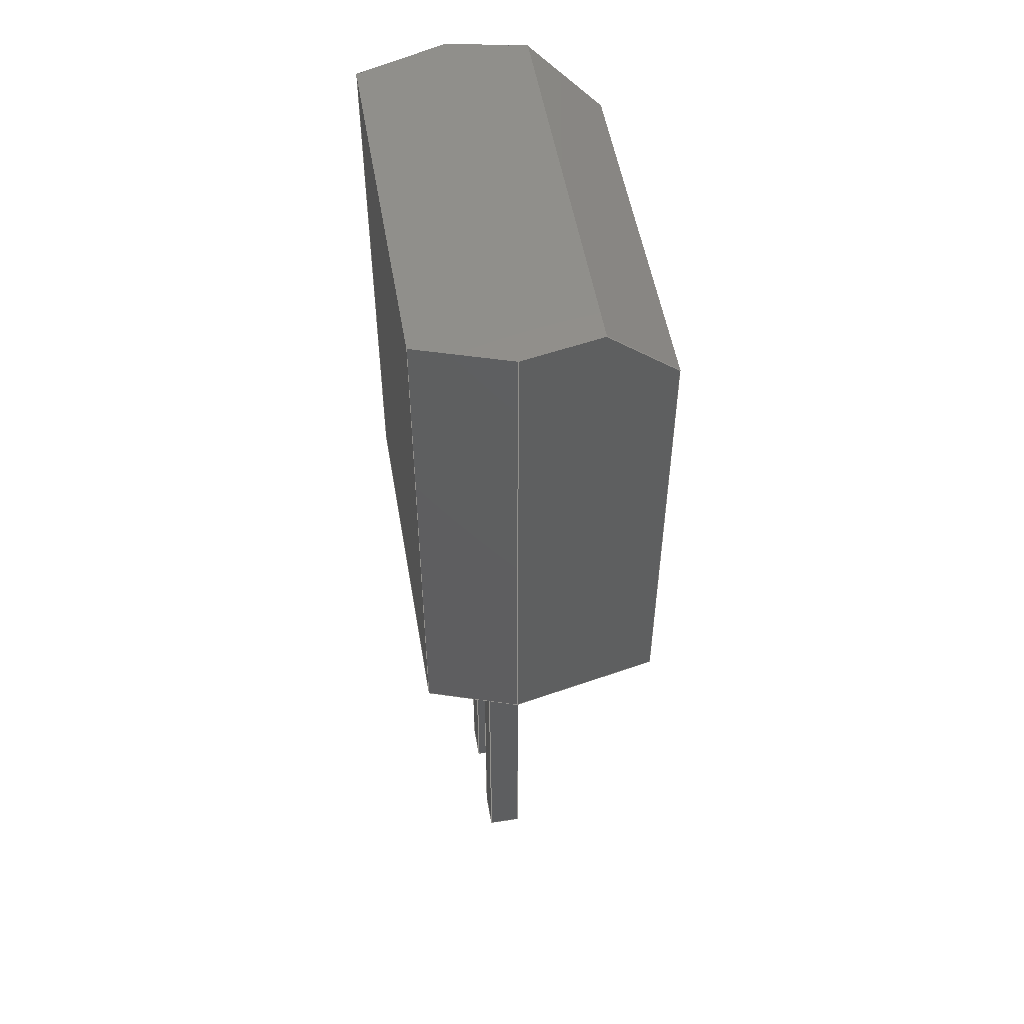
<metadata>
{"format":"step","ext":"step","renderer":"f3d","projection":"perspective","resolution":1024,"background":"white","views":[{"elev":52.3,"azim":80.4,"up":"+Z"}]}
</metadata>
<code>
ISO-10303-21;
DATA;
#1=APPLICATION_PROTOCOL_DEFINITION('committee draft','automotive_design',1997,#2);
#2=APPLICATION_CONTEXT('core data for automotive mechanical design processes');
#3=SHAPE_DEFINITION_REPRESENTATION(#4,#10);
#4=PRODUCT_DEFINITION_SHAPE('','',#5);
#5=PRODUCT_DEFINITION('design','',#6,#9);
#6=PRODUCT_DEFINITION_FORMATION('','',#7);
#7=PRODUCT('NEC_Molded_7x4x9mm','NEC_Molded_7x4x9mm','',(#8));
#8=MECHANICAL_CONTEXT('',#2,'mechanical');
#9=PRODUCT_DEFINITION_CONTEXT('part definition',#2,'design');
#10=ADVANCED_BREP_SHAPE_REPRESENTATION('',(#11,#15),#459);
#11=AXIS2_PLACEMENT_3D('',#12,#13,#14);
#12=CARTESIAN_POINT('',(0,0,0));
#13=DIRECTION('',(0,0,1));
#14=DIRECTION('',(1,0,-0));
#15=MANIFOLD_SOLID_BREP('',#16);
#16=CLOSED_SHELL('',(#17,#50,#70,#84,#98,#108,#201,#220,#243,#267,#282,#297,#307,#326,#341,#356,#367,#386,#401,#416,#427,#438,#449,#454));
#17=ADVANCED_FACE('',(#18),#48,.F.);
#18=FACE_BOUND('',#19,.T.);
#19=EDGE_LOOP('',(#20,#29,#36,#43));
#20=ORIENTED_EDGE('',*,*,#21,.T.);
#21=EDGE_CURVE('',#22,#24,#26,.T.);
#22=VERTEX_POINT('',#23);
#23=CARTESIAN_POINT('',(3.1,0.275,-3));
#24=VERTEX_POINT('',#25);
#25=CARTESIAN_POINT('',(3.7,0.275,-3));
#26=LINE('',#23,#27);
#27=VECTOR('',#28,1);
#28=DIRECTION('',(1,0,0));
#29=ORIENTED_EDGE('',*,*,#30,.T.);
#30=EDGE_CURVE('',#24,#31,#33,.T.);
#31=VERTEX_POINT('',#32);
#32=CARTESIAN_POINT('',(3.7,-0.275,-3));
#33=LINE('',#25,#34);
#34=VECTOR('',#35,1);
#35=DIRECTION('',(0,-1,0));
#36=ORIENTED_EDGE('',*,*,#37,.T.);
#37=EDGE_CURVE('',#31,#38,#40,.T.);
#38=VERTEX_POINT('',#39);
#39=CARTESIAN_POINT('',(3.1,-0.275,-3));
#40=LINE('',#32,#41);
#41=VECTOR('',#42,1);
#42=DIRECTION('',(-1,0,0));
#43=ORIENTED_EDGE('',*,*,#44,.T.);
#44=EDGE_CURVE('',#38,#22,#45,.T.);
#45=LINE('',#39,#46);
#46=VECTOR('',#47,1);
#47=DIRECTION('',(0,1,0));
#48=PLANE('',#49);
#49=AXIS2_PLACEMENT_3D('',#23,#13,#28);
#50=ADVANCED_FACE('',(#51),#68,.F.);
#51=FACE_BOUND('',#52,.F.);
#52=EDGE_LOOP('',(#53,#20,#60,#65));
#53=ORIENTED_EDGE('',*,*,#54,.T.);
#54=EDGE_CURVE('',#55,#22,#57,.T.);
#55=VERTEX_POINT('',#56);
#56=CARTESIAN_POINT('',(3.1,0.275,4));
#57=LINE('',#56,#58);
#58=VECTOR('',#59,1);
#59=DIRECTION('',(-0,-0,-1));
#60=ORIENTED_EDGE('',*,*,#61,.F.);
#61=EDGE_CURVE('',#62,#24,#64,.T.);
#62=VERTEX_POINT('',#63);
#63=CARTESIAN_POINT('',(3.7,0.275,4));
#64=LINE('',#63,#58);
#65=ORIENTED_EDGE('',*,*,#66,.F.);
#66=EDGE_CURVE('',#55,#62,#67,.T.);
#67=LINE('',#56,#27);
#68=PLANE('',#69);
#69=AXIS2_PLACEMENT_3D('',#56,#35,#28);
#70=ADVANCED_FACE('',(#71),#82,.F.);
#71=FACE_BOUND('',#72,.F.);
#72=EDGE_LOOP('',(#73,#29,#74,#79));
#73=ORIENTED_EDGE('',*,*,#61,.T.);
#74=ORIENTED_EDGE('',*,*,#75,.F.);
#75=EDGE_CURVE('',#76,#31,#78,.T.);
#76=VERTEX_POINT('',#77);
#77=CARTESIAN_POINT('',(3.7,-0.275,4));
#78=LINE('',#77,#58);
#79=ORIENTED_EDGE('',*,*,#80,.F.);
#80=EDGE_CURVE('',#62,#76,#81,.T.);
#81=LINE('',#63,#34);
#82=PLANE('',#83);
#83=AXIS2_PLACEMENT_3D('',#63,#42,#35);
#84=ADVANCED_FACE('',(#85),#96,.F.);
#85=FACE_BOUND('',#86,.F.);
#86=EDGE_LOOP('',(#87,#36,#88,#93));
#87=ORIENTED_EDGE('',*,*,#75,.T.);
#88=ORIENTED_EDGE('',*,*,#89,.F.);
#89=EDGE_CURVE('',#90,#38,#92,.T.);
#90=VERTEX_POINT('',#91);
#91=CARTESIAN_POINT('',(3.1,-0.275,4));
#92=LINE('',#91,#58);
#93=ORIENTED_EDGE('',*,*,#94,.F.);
#94=EDGE_CURVE('',#76,#90,#95,.T.);
#95=LINE('',#77,#41);
#96=PLANE('',#97);
#97=AXIS2_PLACEMENT_3D('',#77,#47,#42);
#98=ADVANCED_FACE('',(#99),#106,.F.);
#99=FACE_BOUND('',#100,.F.);
#100=EDGE_LOOP('',(#101,#43,#102,#103));
#101=ORIENTED_EDGE('',*,*,#89,.T.);
#102=ORIENTED_EDGE('',*,*,#54,.F.);
#103=ORIENTED_EDGE('',*,*,#104,.F.);
#104=EDGE_CURVE('',#90,#55,#105,.T.);
#105=LINE('',#91,#46);
#106=PLANE('',#107);
#107=AXIS2_PLACEMENT_3D('',#91,#28,#47);
#108=ADVANCED_FACE('',(#109,#149,#171,#193),#199,.F.);
#109=FACE_BOUND('',#110,.F.);
#110=EDGE_LOOP('',(#111,#118,#125,#132,#137,#144));
#111=ORIENTED_EDGE('',*,*,#112,.F.);
#112=EDGE_CURVE('',#113,#115,#117,.T.);
#113=VERTEX_POINT('',#114);
#114=CARTESIAN_POINT('',(-1.3,2.5,4));
#115=VERTEX_POINT('',#116);
#116=CARTESIAN_POINT('',(4.7,2.5,4));
#117=LINE('',#114,#27);
#118=ORIENTED_EDGE('',*,*,#119,.F.);
#119=EDGE_CURVE('',#120,#113,#122,.T.);
#120=VERTEX_POINT('',#121);
#121=CARTESIAN_POINT('',(-1.8,0,4));
#122=LINE('',#121,#123);
#123=VECTOR('',#124,1);
#124=DIRECTION('',(0.1961,0.9806,0));
#125=ORIENTED_EDGE('',*,*,#126,.F.);
#126=EDGE_CURVE('',#127,#120,#129,.T.);
#127=VERTEX_POINT('',#128);
#128=CARTESIAN_POINT('',(-1.3,-1.5,4));
#129=LINE('',#128,#130);
#130=VECTOR('',#131,1);
#131=DIRECTION('',(-0.3162,0.9487,0));
#132=ORIENTED_EDGE('',*,*,#133,.F.);
#133=EDGE_CURVE('',#134,#127,#136,.T.);
#134=VERTEX_POINT('',#135);
#135=CARTESIAN_POINT('',(4.7,-1.5,4));
#136=LINE('',#135,#41);
#137=ORIENTED_EDGE('',*,*,#138,.F.);
#138=EDGE_CURVE('',#139,#134,#141,.T.);
#139=VERTEX_POINT('',#140);
#140=CARTESIAN_POINT('',(5.2,0,4));
#141=LINE('',#140,#142);
#142=VECTOR('',#143,1);
#143=DIRECTION('',(-0.3162,-0.9487,0));
#144=ORIENTED_EDGE('',*,*,#145,.F.);
#145=EDGE_CURVE('',#115,#139,#146,.T.);
#146=LINE('',#116,#147);
#147=VECTOR('',#148,1);
#148=DIRECTION('',(0.1961,-0.9806,0));
#149=FACE_BOUND('',#150,.F.);
#150=EDGE_LOOP('',(#151,#158,#163,#168));
#151=ORIENTED_EDGE('',*,*,#152,.T.);
#152=EDGE_CURVE('',#153,#155,#157,.T.);
#153=VERTEX_POINT('',#154);
#154=CARTESIAN_POINT('',(-0.3,-0.275,4));
#155=VERTEX_POINT('',#156);
#156=CARTESIAN_POINT('',(-0.3,0.275,4));
#157=LINE('',#154,#46);
#158=ORIENTED_EDGE('',*,*,#159,.T.);
#159=EDGE_CURVE('',#155,#160,#162,.T.);
#160=VERTEX_POINT('',#161);
#161=CARTESIAN_POINT('',(0.3,0.275,4));
#162=LINE('',#156,#27);
#163=ORIENTED_EDGE('',*,*,#164,.T.);
#164=EDGE_CURVE('',#160,#165,#167,.T.);
#165=VERTEX_POINT('',#166);
#166=CARTESIAN_POINT('',(0.3,-0.275,4));
#167=LINE('',#161,#34);
#168=ORIENTED_EDGE('',*,*,#169,.T.);
#169=EDGE_CURVE('',#165,#153,#170,.T.);
#170=LINE('',#166,#41);
#171=FACE_BOUND('',#172,.F.);
#172=EDGE_LOOP('',(#173,#180,#185,#190));
#173=ORIENTED_EDGE('',*,*,#174,.T.);
#174=EDGE_CURVE('',#175,#177,#179,.T.);
#175=VERTEX_POINT('',#176);
#176=CARTESIAN_POINT('',(1.4,-0.275,4));
#177=VERTEX_POINT('',#178);
#178=CARTESIAN_POINT('',(1.4,0.275,4));
#179=LINE('',#176,#46);
#180=ORIENTED_EDGE('',*,*,#181,.T.);
#181=EDGE_CURVE('',#177,#182,#184,.T.);
#182=VERTEX_POINT('',#183);
#183=CARTESIAN_POINT('',(2,0.275,4));
#184=LINE('',#178,#27);
#185=ORIENTED_EDGE('',*,*,#186,.T.);
#186=EDGE_CURVE('',#182,#187,#189,.T.);
#187=VERTEX_POINT('',#188);
#188=CARTESIAN_POINT('',(2,-0.275,4));
#189=LINE('',#183,#34);
#190=ORIENTED_EDGE('',*,*,#191,.T.);
#191=EDGE_CURVE('',#187,#175,#192,.T.);
#192=LINE('',#188,#41);
#193=FACE_BOUND('',#194,.F.);
#194=EDGE_LOOP('',(#195,#196,#197,#198));
#195=ORIENTED_EDGE('',*,*,#104,.T.);
#196=ORIENTED_EDGE('',*,*,#66,.T.);
#197=ORIENTED_EDGE('',*,*,#80,.T.);
#198=ORIENTED_EDGE('',*,*,#94,.T.);
#199=PLANE('',#200);
#200=AXIS2_PLACEMENT_3D('',#114,#13,#28);
#201=ADVANCED_FACE('',(#202),#218,.T.);
#202=FACE_BOUND('',#203,.T.);
#203=EDGE_LOOP('',(#204,#210,#215,#111));
#204=ORIENTED_EDGE('',*,*,#205,.T.);
#205=EDGE_CURVE('',#113,#206,#208,.T.);
#206=VERTEX_POINT('',#207);
#207=CARTESIAN_POINT('',(-1.3,2.5,11.8));
#208=LINE('',#114,#209);
#209=VECTOR('',#13,1);
#210=ORIENTED_EDGE('',*,*,#211,.T.);
#211=EDGE_CURVE('',#206,#212,#214,.T.);
#212=VERTEX_POINT('',#213);
#213=CARTESIAN_POINT('',(4.7,2.5,11.8));
#214=LINE('',#207,#27);
#215=ORIENTED_EDGE('',*,*,#216,.F.);
#216=EDGE_CURVE('',#115,#212,#217,.T.);
#217=LINE('',#116,#209);
#218=PLANE('',#219);
#219=AXIS2_PLACEMENT_3D('',#114,#47,#28);
#220=ADVANCED_FACE('',(#221),#240,.T.);
#221=FACE_BOUND('',#222,.T.);
#222=EDGE_LOOP('',(#223,#118,#224,#229,#234));
#223=ORIENTED_EDGE('',*,*,#205,.F.);
#224=ORIENTED_EDGE('',*,*,#225,.T.);
#225=EDGE_CURVE('',#120,#226,#228,.T.);
#226=VERTEX_POINT('',#227);
#227=CARTESIAN_POINT('',(-1.8,0,13));
#228=LINE('',#121,#209);
#229=ORIENTED_EDGE('',*,*,#230,.T.);
#230=EDGE_CURVE('',#226,#231,#233,.T.);
#231=VERTEX_POINT('',#232);
#232=CARTESIAN_POINT('',(-1.54,1.3,13));
#233=LINE('',#227,#123);
#234=ORIENTED_EDGE('',*,*,#235,.F.);
#235=EDGE_CURVE('',#206,#231,#236,.T.);
#236=LINE('',#237,#238);
#237=CARTESIAN_POINT('',(-1.104,3.48,10.82));
#238=VECTOR('',#239,1);
#239=DIRECTION('',(-0.14,-0.7001,0.7001));
#240=PLANE('',#241);
#241=AXIS2_PLACEMENT_3D('',#121,#242,#124);
#242=DIRECTION('',(-0.9806,0.1961,0));
#243=ADVANCED_FACE('',(#244),#264,.T.);
#244=FACE_BOUND('',#245,.T.);
#245=EDGE_LOOP('',(#246,#247,#255,#261,#144));
#246=ORIENTED_EDGE('',*,*,#216,.T.);
#247=ORIENTED_EDGE('',*,*,#248,.T.);
#248=EDGE_CURVE('',#212,#249,#251,.T.);
#249=VERTEX_POINT('',#250);
#250=CARTESIAN_POINT('',(4.94,1.3,13));
#251=LINE('',#252,#253);
#252=CARTESIAN_POINT('',(4.318,4.412,9.888));
#253=VECTOR('',#254,1);
#254=DIRECTION('',(0.14,-0.7001,0.7001));
#255=ORIENTED_EDGE('',*,*,#256,.T.);
#256=EDGE_CURVE('',#249,#257,#259,.T.);
#257=VERTEX_POINT('',#258);
#258=CARTESIAN_POINT('',(5.2,0,13));
#259=LINE('',#260,#147);
#260=CARTESIAN_POINT('',(4.7,2.5,13));
#261=ORIENTED_EDGE('',*,*,#262,.F.);
#262=EDGE_CURVE('',#139,#257,#263,.T.);
#263=LINE('',#140,#209);
#264=PLANE('',#265);
#265=AXIS2_PLACEMENT_3D('',#116,#266,#148);
#266=DIRECTION('',(0.9806,0.1961,0));
#267=ADVANCED_FACE('',(#268),#279,.T.);
#268=FACE_BOUND('',#269,.T.);
#269=EDGE_LOOP('',(#270,#275,#278,#125));
#270=ORIENTED_EDGE('',*,*,#271,.T.);
#271=EDGE_CURVE('',#127,#272,#274,.T.);
#272=VERTEX_POINT('',#273);
#273=CARTESIAN_POINT('',(-1.3,-1.5,13));
#274=LINE('',#128,#209);
#275=ORIENTED_EDGE('',*,*,#276,.T.);
#276=EDGE_CURVE('',#272,#226,#277,.T.);
#277=LINE('',#273,#130);
#278=ORIENTED_EDGE('',*,*,#225,.F.);
#279=PLANE('',#280);
#280=AXIS2_PLACEMENT_3D('',#128,#281,#131);
#281=DIRECTION('',(-0.9487,-0.3162,0));
#282=ADVANCED_FACE('',(#283),#294,.T.);
#283=FACE_BOUND('',#284,.T.);
#284=EDGE_LOOP('',(#285,#286,#291,#137));
#285=ORIENTED_EDGE('',*,*,#262,.T.);
#286=ORIENTED_EDGE('',*,*,#287,.T.);
#287=EDGE_CURVE('',#257,#288,#290,.T.);
#288=VERTEX_POINT('',#289);
#289=CARTESIAN_POINT('',(4.7,-1.5,13));
#290=LINE('',#258,#142);
#291=ORIENTED_EDGE('',*,*,#292,.F.);
#292=EDGE_CURVE('',#134,#288,#293,.T.);
#293=LINE('',#135,#209);
#294=PLANE('',#295);
#295=AXIS2_PLACEMENT_3D('',#140,#296,#143);
#296=DIRECTION('',(0.9487,-0.3162,0));
#297=ADVANCED_FACE('',(#298),#305,.T.);
#298=FACE_BOUND('',#299,.T.);
#299=EDGE_LOOP('',(#300,#301,#304,#132));
#300=ORIENTED_EDGE('',*,*,#292,.T.);
#301=ORIENTED_EDGE('',*,*,#302,.T.);
#302=EDGE_CURVE('',#288,#272,#303,.T.);
#303=LINE('',#289,#41);
#304=ORIENTED_EDGE('',*,*,#271,.F.);
#305=PLANE('',#306);
#306=AXIS2_PLACEMENT_3D('',#135,#35,#42);
#307=ADVANCED_FACE('',(#308),#324,.F.);
#308=FACE_BOUND('',#309,.F.);
#309=EDGE_LOOP('',(#310,#315,#320,#323));
#310=ORIENTED_EDGE('',*,*,#311,.T.);
#311=EDGE_CURVE('',#153,#312,#314,.T.);
#312=VERTEX_POINT('',#313);
#313=CARTESIAN_POINT('',(-0.3,-0.275,-3));
#314=LINE('',#154,#58);
#315=ORIENTED_EDGE('',*,*,#316,.T.);
#316=EDGE_CURVE('',#312,#317,#319,.T.);
#317=VERTEX_POINT('',#318);
#318=CARTESIAN_POINT('',(-0.3,0.275,-3));
#319=LINE('',#313,#46);
#320=ORIENTED_EDGE('',*,*,#321,.F.);
#321=EDGE_CURVE('',#155,#317,#322,.T.);
#322=LINE('',#156,#58);
#323=ORIENTED_EDGE('',*,*,#152,.F.);
#324=PLANE('',#325);
#325=AXIS2_PLACEMENT_3D('',#154,#28,#47);
#326=ADVANCED_FACE('',(#327),#339,.F.);
#327=FACE_BOUND('',#328,.F.);
#328=EDGE_LOOP('',(#329,#334,#337,#338));
#329=ORIENTED_EDGE('',*,*,#330,.T.);
#330=EDGE_CURVE('',#165,#331,#333,.T.);
#331=VERTEX_POINT('',#332);
#332=CARTESIAN_POINT('',(0.3,-0.275,-3));
#333=LINE('',#166,#58);
#334=ORIENTED_EDGE('',*,*,#335,.T.);
#335=EDGE_CURVE('',#331,#312,#336,.T.);
#336=LINE('',#332,#41);
#337=ORIENTED_EDGE('',*,*,#311,.F.);
#338=ORIENTED_EDGE('',*,*,#169,.F.);
#339=PLANE('',#340);
#340=AXIS2_PLACEMENT_3D('',#166,#47,#42);
#341=ADVANCED_FACE('',(#342),#354,.F.);
#342=FACE_BOUND('',#343,.F.);
#343=EDGE_LOOP('',(#344,#349,#352,#353));
#344=ORIENTED_EDGE('',*,*,#345,.T.);
#345=EDGE_CURVE('',#160,#346,#348,.T.);
#346=VERTEX_POINT('',#347);
#347=CARTESIAN_POINT('',(0.3,0.275,-3));
#348=LINE('',#161,#58);
#349=ORIENTED_EDGE('',*,*,#350,.T.);
#350=EDGE_CURVE('',#346,#331,#351,.T.);
#351=LINE('',#347,#34);
#352=ORIENTED_EDGE('',*,*,#330,.F.);
#353=ORIENTED_EDGE('',*,*,#164,.F.);
#354=PLANE('',#355);
#355=AXIS2_PLACEMENT_3D('',#161,#42,#35);
#356=ADVANCED_FACE('',(#357),#365,.F.);
#357=FACE_BOUND('',#358,.F.);
#358=EDGE_LOOP('',(#359,#360,#363,#364));
#359=ORIENTED_EDGE('',*,*,#321,.T.);
#360=ORIENTED_EDGE('',*,*,#361,.T.);
#361=EDGE_CURVE('',#317,#346,#362,.T.);
#362=LINE('',#318,#27);
#363=ORIENTED_EDGE('',*,*,#345,.F.);
#364=ORIENTED_EDGE('',*,*,#159,.F.);
#365=PLANE('',#366);
#366=AXIS2_PLACEMENT_3D('',#156,#35,#28);
#367=ADVANCED_FACE('',(#368),#384,.F.);
#368=FACE_BOUND('',#369,.F.);
#369=EDGE_LOOP('',(#370,#375,#380,#383));
#370=ORIENTED_EDGE('',*,*,#371,.T.);
#371=EDGE_CURVE('',#175,#372,#374,.T.);
#372=VERTEX_POINT('',#373);
#373=CARTESIAN_POINT('',(1.4,-0.275,-3));
#374=LINE('',#176,#58);
#375=ORIENTED_EDGE('',*,*,#376,.T.);
#376=EDGE_CURVE('',#372,#377,#379,.T.);
#377=VERTEX_POINT('',#378);
#378=CARTESIAN_POINT('',(1.4,0.275,-3));
#379=LINE('',#373,#46);
#380=ORIENTED_EDGE('',*,*,#381,.F.);
#381=EDGE_CURVE('',#177,#377,#382,.T.);
#382=LINE('',#178,#58);
#383=ORIENTED_EDGE('',*,*,#174,.F.);
#384=PLANE('',#385);
#385=AXIS2_PLACEMENT_3D('',#176,#28,#47);
#386=ADVANCED_FACE('',(#387),#399,.F.);
#387=FACE_BOUND('',#388,.F.);
#388=EDGE_LOOP('',(#389,#394,#397,#398));
#389=ORIENTED_EDGE('',*,*,#390,.T.);
#390=EDGE_CURVE('',#187,#391,#393,.T.);
#391=VERTEX_POINT('',#392);
#392=CARTESIAN_POINT('',(2,-0.275,-3));
#393=LINE('',#188,#58);
#394=ORIENTED_EDGE('',*,*,#395,.T.);
#395=EDGE_CURVE('',#391,#372,#396,.T.);
#396=LINE('',#392,#41);
#397=ORIENTED_EDGE('',*,*,#371,.F.);
#398=ORIENTED_EDGE('',*,*,#191,.F.);
#399=PLANE('',#400);
#400=AXIS2_PLACEMENT_3D('',#188,#47,#42);
#401=ADVANCED_FACE('',(#402),#414,.F.);
#402=FACE_BOUND('',#403,.F.);
#403=EDGE_LOOP('',(#404,#409,#412,#413));
#404=ORIENTED_EDGE('',*,*,#405,.T.);
#405=EDGE_CURVE('',#182,#406,#408,.T.);
#406=VERTEX_POINT('',#407);
#407=CARTESIAN_POINT('',(2,0.275,-3));
#408=LINE('',#183,#58);
#409=ORIENTED_EDGE('',*,*,#410,.T.);
#410=EDGE_CURVE('',#406,#391,#411,.T.);
#411=LINE('',#407,#34);
#412=ORIENTED_EDGE('',*,*,#390,.F.);
#413=ORIENTED_EDGE('',*,*,#186,.F.);
#414=PLANE('',#415);
#415=AXIS2_PLACEMENT_3D('',#183,#42,#35);
#416=ADVANCED_FACE('',(#417),#425,.F.);
#417=FACE_BOUND('',#418,.F.);
#418=EDGE_LOOP('',(#419,#420,#423,#424));
#419=ORIENTED_EDGE('',*,*,#381,.T.);
#420=ORIENTED_EDGE('',*,*,#421,.T.);
#421=EDGE_CURVE('',#377,#406,#422,.T.);
#422=LINE('',#378,#27);
#423=ORIENTED_EDGE('',*,*,#405,.F.);
#424=ORIENTED_EDGE('',*,*,#181,.F.);
#425=PLANE('',#426);
#426=AXIS2_PLACEMENT_3D('',#178,#35,#28);
#427=ADVANCED_FACE('',(#428),#434,.T.);
#428=FACE_BOUND('',#429,.F.);
#429=EDGE_LOOP('',(#234,#210,#247,#430));
#430=ORIENTED_EDGE('',*,*,#431,.F.);
#431=EDGE_CURVE('',#231,#249,#432,.T.);
#432=LINE('',#433,#27);
#433=CARTESIAN_POINT('',(-1.3,1.3,13));
#434=PLANE('',#435);
#435=AXIS2_PLACEMENT_3D('',#436,#437,#42);
#436=CARTESIAN_POINT('',(-1.3,1.9,12.4));
#437=DIRECTION('',(0,0.7071,0.7071));
#438=ADVANCED_FACE('',(#439),#446,.T.);
#439=FACE_BOUND('',#440,.T.);
#440=EDGE_LOOP('',(#441,#430,#442,#443,#444,#445));
#441=ORIENTED_EDGE('',*,*,#256,.F.);
#442=ORIENTED_EDGE('',*,*,#230,.F.);
#443=ORIENTED_EDGE('',*,*,#276,.F.);
#444=ORIENTED_EDGE('',*,*,#302,.F.);
#445=ORIENTED_EDGE('',*,*,#287,.F.);
#446=PLANE('',#447);
#447=AXIS2_PLACEMENT_3D('',#448,#13,#28);
#448=CARTESIAN_POINT('',(-1.3,2.5,13));
#449=ADVANCED_FACE('',(#450),#452,.F.);
#450=FACE_BOUND('',#451,.T.);
#451=EDGE_LOOP('',(#360,#349,#334,#315));
#452=PLANE('',#453);
#453=AXIS2_PLACEMENT_3D('',#318,#13,#28);
#454=ADVANCED_FACE('',(#455),#457,.F.);
#455=FACE_BOUND('',#456,.T.);
#456=EDGE_LOOP('',(#420,#409,#394,#375));
#457=PLANE('',#458);
#458=AXIS2_PLACEMENT_3D('',#378,#13,#28);
#459=( GEOMETRIC_REPRESENTATION_CONTEXT(3)GLOBAL_UNCERTAINTY_ASSIGNED_CONTEXT((#463)) GLOBAL_UNIT_ASSIGNED_CONTEXT((#460,#461,#462)) REPRESENTATION_CONTEXT('Context #1','3D Context with UNIT and UNCERTAINTY') );
#460=( LENGTH_UNIT() NAMED_UNIT(*) SI_UNIT(.MILLI.,.METRE.) );
#461=( NAMED_UNIT(*) PLANE_ANGLE_UNIT() SI_UNIT($,.RADIAN.) );
#462=( NAMED_UNIT(*) SI_UNIT($,.STERADIAN.) SOLID_ANGLE_UNIT() );
#463=UNCERTAINTY_MEASURE_WITH_UNIT(LENGTH_MEASURE(5e-06),#460,'distance_accuracy_value','confusion accuracy');
#464=PRODUCT_TYPE('part',$,(#7));
#465=MECHANICAL_DESIGN_GEOMETRIC_PRESENTATION_REPRESENTATION('',(#466,#474,#475,#476,#477,#478,#486,#487,#488,#489,#490,#491,#492,#493,#494,#495,#496,#497,#498,#499,#500,#501,#502,#503),#459);
#466=STYLED_ITEM('color',(#467),#17);
#467=PRESENTATION_STYLE_ASSIGNMENT((#468));
#468=SURFACE_STYLE_USAGE(.BOTH.,#469);
#469=SURFACE_SIDE_STYLE('',(#470));
#470=SURFACE_STYLE_FILL_AREA(#471);
#471=FILL_AREA_STYLE('',(#472));
#472=FILL_AREA_STYLE_COLOUR('',#473);
#473=COLOUR_RGB('',0.824,0.82,0.781);
#474=STYLED_ITEM('color',(#467),#50);
#475=STYLED_ITEM('color',(#467),#70);
#476=STYLED_ITEM('color',(#467),#84);
#477=STYLED_ITEM('color',(#467),#98);
#478=STYLED_ITEM('color',(#479),#108);
#479=PRESENTATION_STYLE_ASSIGNMENT((#480));
#480=SURFACE_STYLE_USAGE(.BOTH.,#481);
#481=SURFACE_SIDE_STYLE('',(#482));
#482=SURFACE_STYLE_FILL_AREA(#483);
#483=FILL_AREA_STYLE('',(#484));
#484=FILL_AREA_STYLE_COLOUR('',#485);
#485=COLOUR_RGB('',0.148,0.145,0.145);
#486=STYLED_ITEM('color',(#479),#201);
#487=STYLED_ITEM('color',(#479),#220);
#488=STYLED_ITEM('color',(#479),#243);
#489=STYLED_ITEM('color',(#479),#267);
#490=STYLED_ITEM('color',(#479),#282);
#491=STYLED_ITEM('color',(#479),#297);
#492=STYLED_ITEM('color',(#467),#307);
#493=STYLED_ITEM('color',(#467),#326);
#494=STYLED_ITEM('color',(#467),#341);
#495=STYLED_ITEM('color',(#467),#356);
#496=STYLED_ITEM('color',(#467),#367);
#497=STYLED_ITEM('color',(#467),#386);
#498=STYLED_ITEM('color',(#467),#401);
#499=STYLED_ITEM('color',(#467),#416);
#500=STYLED_ITEM('color',(#479),#427);
#501=STYLED_ITEM('color',(#479),#438);
#502=STYLED_ITEM('color',(#467),#449);
#503=STYLED_ITEM('color',(#467),#454);
ENDSEC;
END-ISO-10303-21;








</code>
